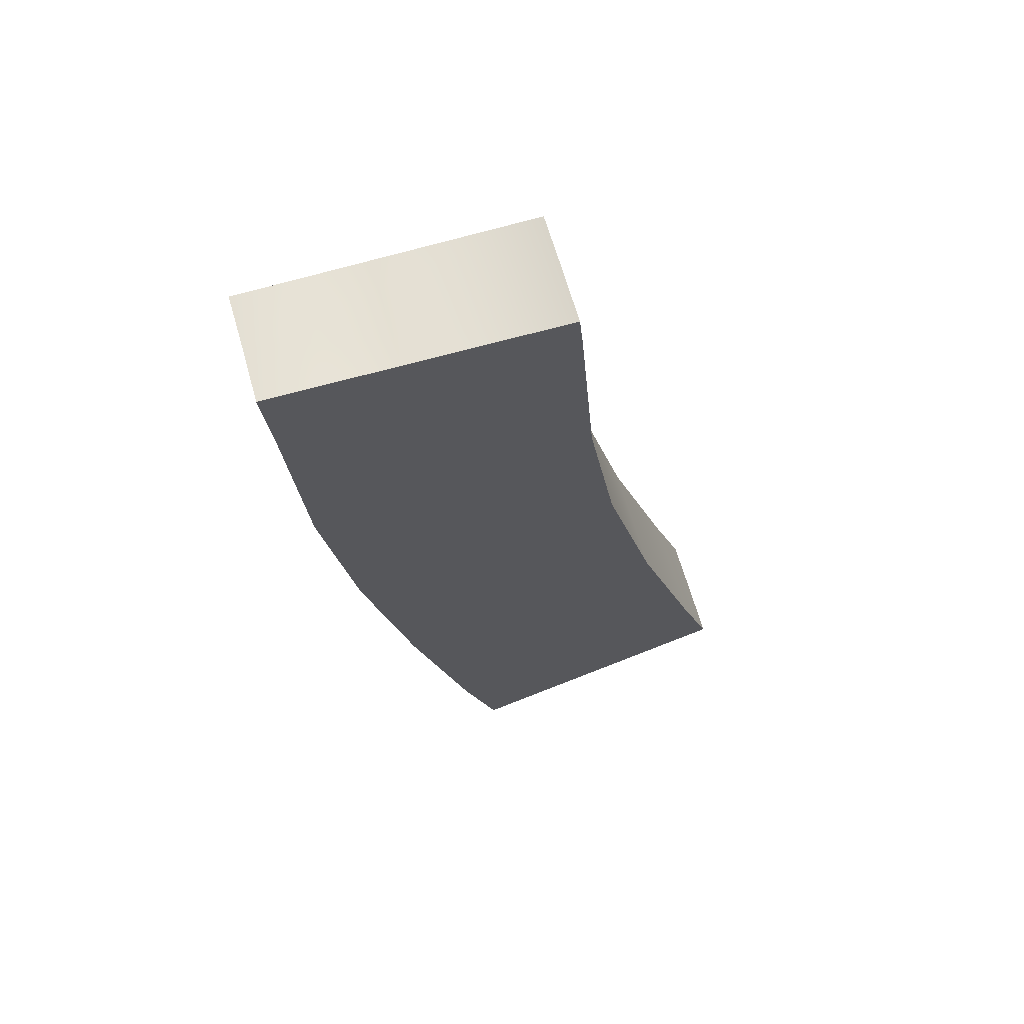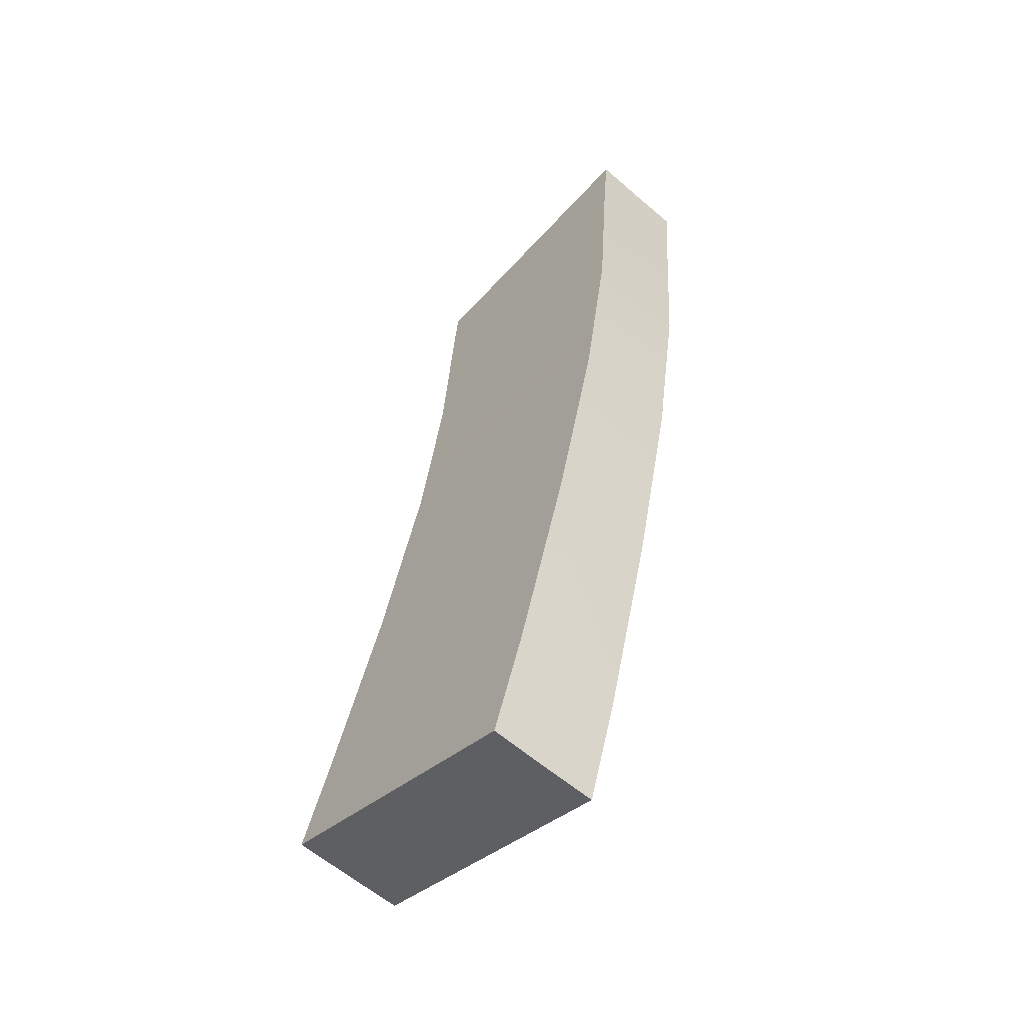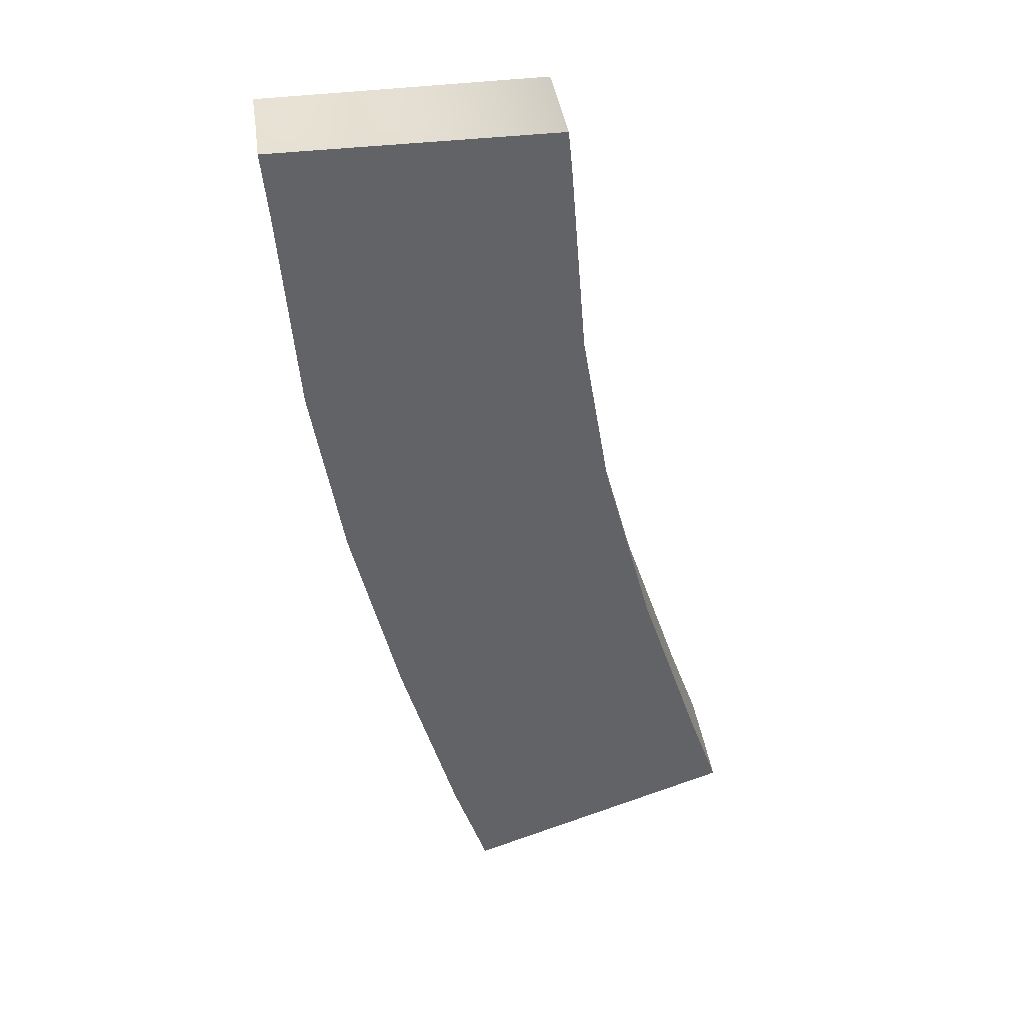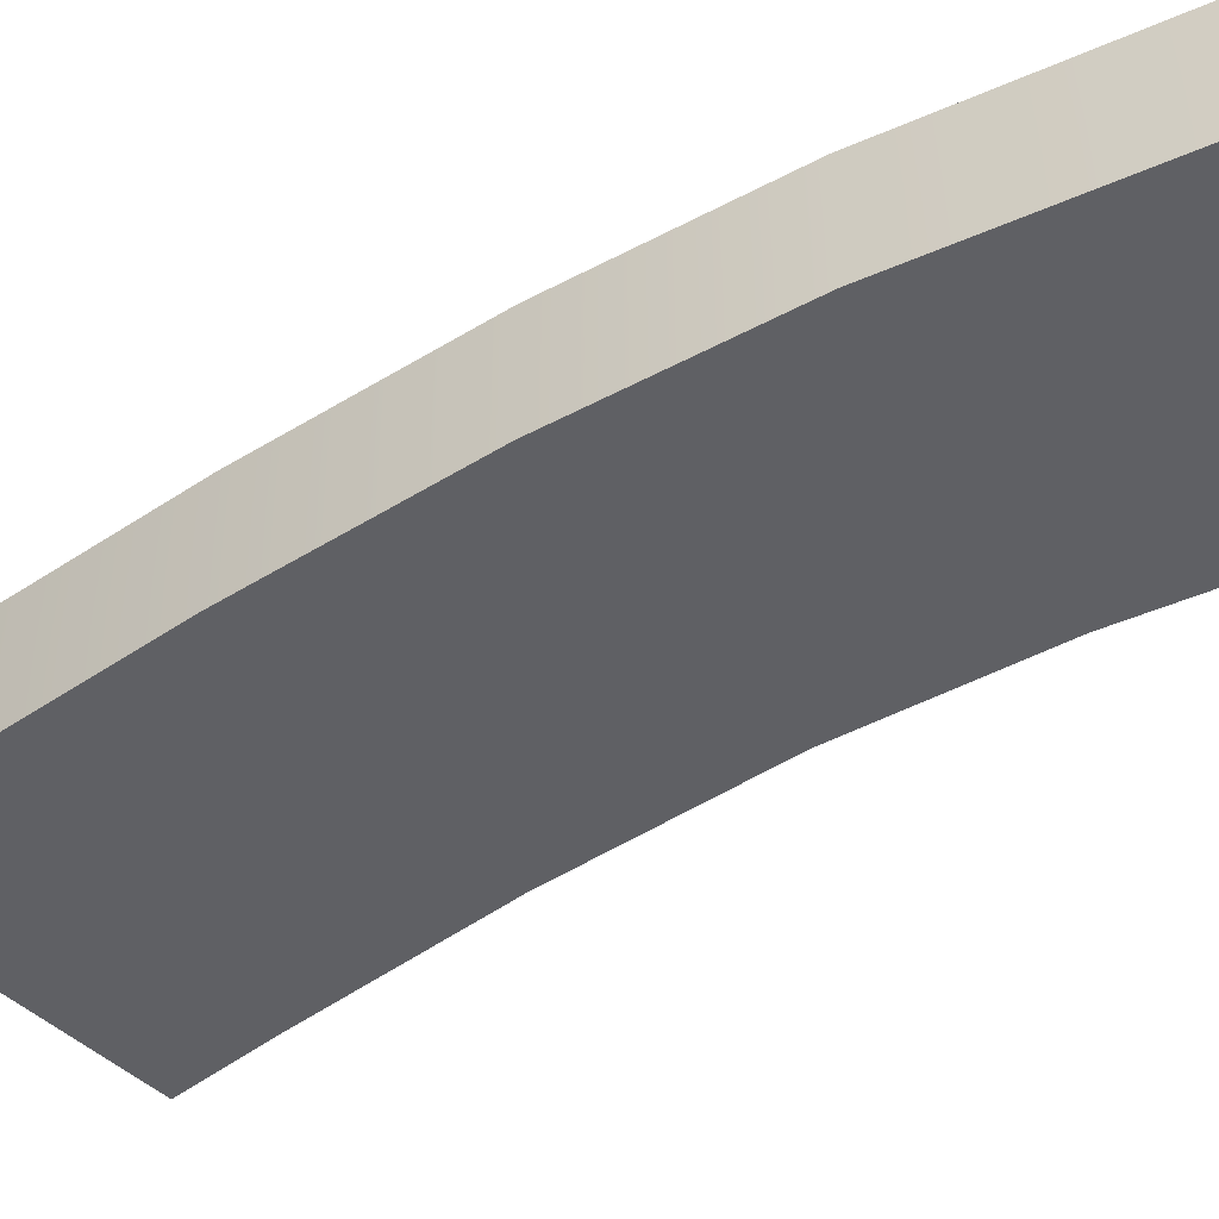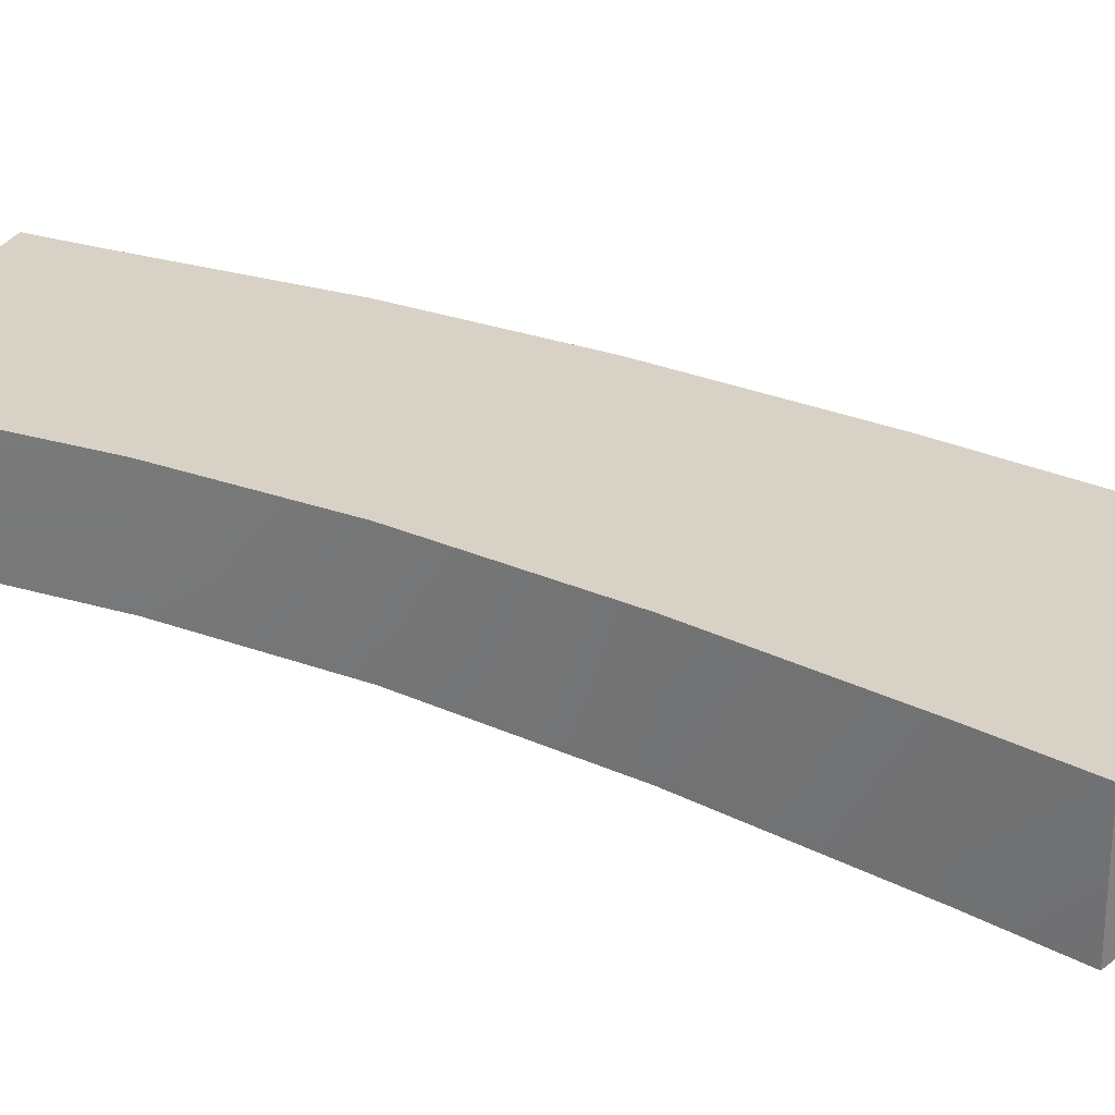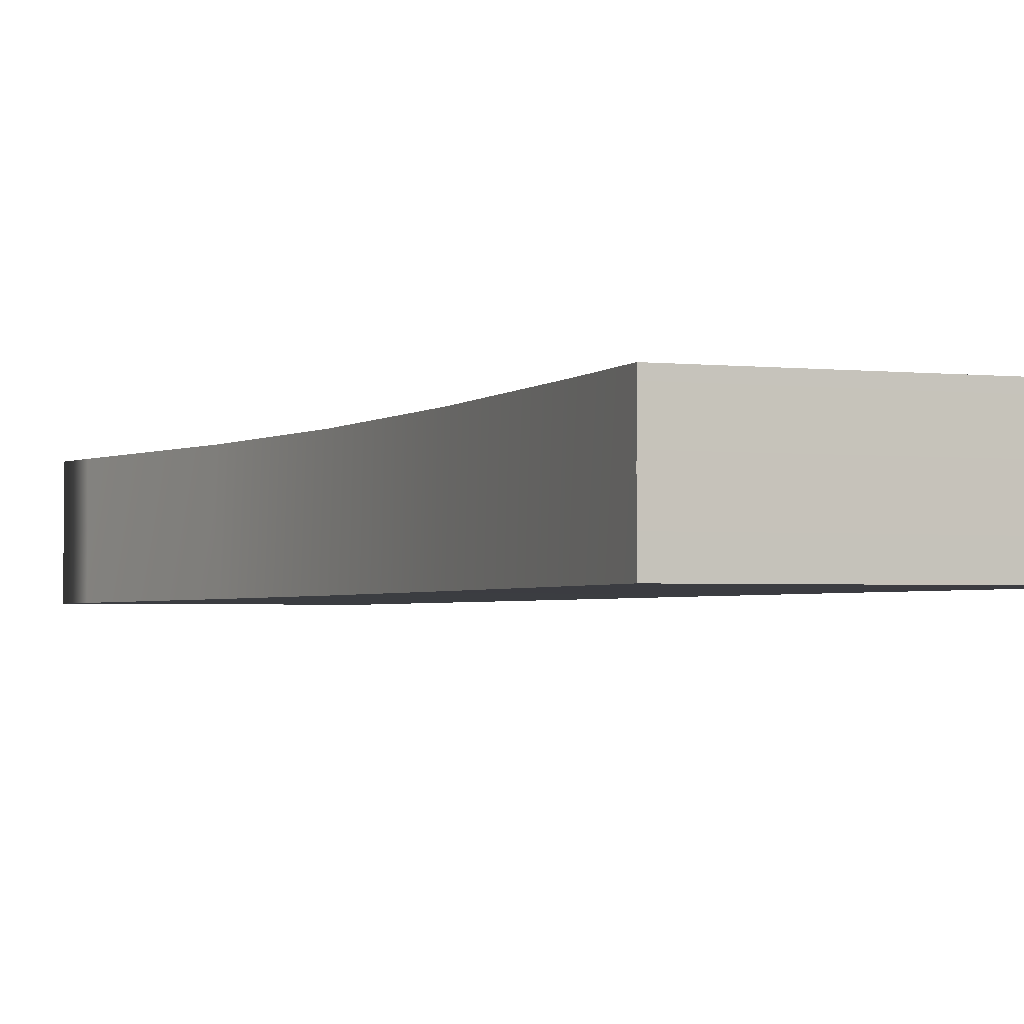
<metadata>
{"format":"obj","ext":"obj","renderer":"f3d","projection":"perspective","resolution":1024,"background":"white","views":[{"elev":66.0,"azim":-16.0,"up":"+Z"},{"elev":-59.8,"azim":-131.5,"up":"+Z"},{"elev":39.7,"azim":-8.1,"up":"+Z"},{"elev":-44.7,"azim":-67.4,"up":"+Y"},{"elev":27.6,"azim":110.1,"up":"+Y"},{"elev":-2.6,"azim":140.5,"up":"+Y"}]}
</metadata>
<code>
v 0.06372 0 -16.31
v 0.0573 1.413 -16.28
v -1.4 0 -11.14
v 0.0573 1.413 -16.28
v -1.404 1.376 -11.12
v -1.4 0 -11.14
v -1.4 0 -11.14
v -1.404 1.376 -11.12
v -2.629 0 -5.989
v -1.404 1.376 -11.12
v -2.632 1.349 -5.983
v -2.629 0 -5.989
v -2.632 1.349 -5.983
v -3.432 1.335 -1.229
v -2.629 0 -5.989
v -3.432 1.335 -1.229
v -3.432 0 -1.218
v -2.629 0 -5.989
v -3.432 1.335 -1.229
v -3.859 1.332 4.028
v -3.432 0 -1.218
v -3.859 1.332 4.028
v -3.859 0 4.05
v -3.432 0 -1.218
v -3.859 1.332 4.028
v -4.028 1.33 5.733
v -3.859 0 4.05
v -4.028 1.33 5.733
v -4.02 0 5.735
v -3.859 0 4.05
v 5.609 1.413 -9.383
v 7.181 1.44 -14.18
v 7.181 0 -14.17
v 5.614 0 -9.388
v 5.609 1.413 -9.383
v 7.181 0 -14.17
v 5.609 1.413 -9.383
v 5.614 0 -9.388
v 4.326 0 -4.52
v 4.318 1.394 -4.508
v 5.609 1.413 -9.383
v 4.326 0 -4.52
v 4.318 1.394 -4.508
v 4.326 0 -4.52
v 3.608 0 -0.2023
v 3.597 1.385 -0.1781
v 4.318 1.394 -4.508
v 3.608 0 -0.2023
v 3.608 0 -0.2023
v 3.21 0 4.713
v 3.597 1.385 -0.1781
v 3.21 0 4.713
v 3.198 1.382 4.748
v 3.597 1.385 -0.1781
v 3.21 0 4.713
v 3.107 0 5.748
v 3.198 1.382 4.748
v 3.107 0 5.748
v 3.095 1.381 5.785
v 3.198 1.382 4.748
v 7.181 1.44 -14.18
v 5.609 1.413 -9.383
v 0.0573 1.413 -16.28
v 5.609 1.413 -9.383
v -1.404 1.376 -11.12
v 0.0573 1.413 -16.28
v 5.609 1.413 -9.383
v 4.318 1.394 -4.508
v -1.404 1.376 -11.12
v 4.318 1.394 -4.508
v -2.632 1.349 -5.983
v -1.404 1.376 -11.12
v -3.432 1.335 -1.229
v -2.632 1.349 -5.983
v 4.318 1.394 -4.508
v 3.597 1.385 -0.1781
v -3.432 1.335 -1.229
v 4.318 1.394 -4.508
v -3.432 1.335 -1.229
v 3.597 1.385 -0.1781
v -3.859 1.332 4.028
v 3.597 1.385 -0.1781
v 3.198 1.382 4.748
v -3.859 1.332 4.028
v 3.198 1.382 4.748
v 3.095 1.381 5.785
v -3.859 1.332 4.028
v 3.095 1.381 5.785
v -4.028 1.33 5.733
v -3.859 1.332 4.028
v 0.0573 -1.413 -16.28
v 0.06372 0 -16.31
v -1.4 0 -11.14
v -1.404 -1.376 -11.12
v 0.0573 -1.413 -16.28
v -1.4 0 -11.14
v -1.404 -1.376 -11.12
v -1.4 0 -11.14
v -2.629 0 -5.989
v -2.632 -1.349 -5.983
v -1.404 -1.376 -11.12
v -2.629 0 -5.989
v -3.432 -1.335 -1.229
v -2.632 -1.349 -5.983
v -2.629 0 -5.989
v -3.432 0 -1.218
v -3.432 -1.335 -1.229
v -2.629 0 -5.989
v -3.432 -1.335 -1.229
v -3.432 0 -1.218
v -3.859 -1.332 4.028
v -3.432 0 -1.218
v -3.859 0 4.05
v -3.859 -1.332 4.028
v -4.028 -1.33 5.733
v -3.859 -1.332 4.028
v -3.859 0 4.05
v -4.02 0 5.735
v -4.028 -1.33 5.733
v -3.859 0 4.05
v 7.181 -1.44 -14.18
v 5.609 -1.413 -9.383
v 7.181 0 -14.17
v 5.609 -1.413 -9.383
v 5.614 0 -9.388
v 7.181 0 -14.17
v 5.614 0 -9.388
v 5.609 -1.413 -9.383
v 4.326 0 -4.52
v 5.609 -1.413 -9.383
v 4.318 -1.394 -4.508
v 4.326 0 -4.52
v 4.326 0 -4.52
v 4.318 -1.394 -4.508
v 3.608 0 -0.2023
v 4.318 -1.394 -4.508
v 3.597 -1.385 -0.1781
v 3.608 0 -0.2023
v 3.608 0 -0.2023
v 3.597 -1.385 -0.1781
v 3.21 0 4.713
v 3.597 -1.385 -0.1781
v 3.198 -1.382 4.748
v 3.21 0 4.713
v 3.107 0 5.748
v 3.21 0 4.713
v 3.198 -1.382 4.748
v 3.095 -1.381 5.785
v 3.107 0 5.748
v 3.198 -1.382 4.748
v -4.028 1.33 5.733
v 3.095 1.381 5.785
v -4.02 0 5.735
v 3.095 1.381 5.785
v 3.107 0 5.748
v -4.02 0 5.735
v 3.107 0 5.748
v 3.095 -1.381 5.785
v -4.02 0 5.735
v 3.095 -1.381 5.785
v -4.028 -1.33 5.733
v -4.02 0 5.735
v 7.181 -1.44 -14.18
v 0.0573 -1.413 -16.28
v 5.609 -1.413 -9.383
v 0.0573 -1.413 -16.28
v -1.404 -1.376 -11.12
v 5.609 -1.413 -9.383
v 5.609 -1.413 -9.383
v -1.404 -1.376 -11.12
v 4.318 -1.394 -4.508
v -1.404 -1.376 -11.12
v -2.632 -1.349 -5.983
v 4.318 -1.394 -4.508
v 4.318 -1.394 -4.508
v -2.632 -1.349 -5.983
v -3.432 -1.335 -1.229
v 3.597 -1.385 -0.1781
v 4.318 -1.394 -4.508
v -3.432 -1.335 -1.229
v 3.597 -1.385 -0.1781
v -3.432 -1.335 -1.229
v -3.859 -1.332 4.028
v 3.198 -1.382 4.748
v 3.597 -1.385 -0.1781
v -3.859 -1.332 4.028
v 3.198 -1.382 4.748
v -3.859 -1.332 4.028
v 3.095 -1.381 5.785
v -3.859 -1.332 4.028
v -4.028 -1.33 5.733
v 3.095 -1.381 5.785
v 0.9339 0 -18.92
v 7.971 0 -16.41
v 0.9306 1.43 -18.91
v 7.971 0 -16.41
v 7.966 1.454 -16.41
v 0.9306 1.43 -18.91
v 0.9339 0 -18.92
v 0.9306 1.43 -18.91
v 0.06372 0 -16.31
v 0.9306 1.43 -18.91
v 0.0573 1.413 -16.28
v 0.06372 0 -16.31
v 7.181 0 -14.17
v 7.181 1.44 -14.18
v 7.971 0 -16.41
v 7.181 1.44 -14.18
v 7.966 1.454 -16.41
v 7.971 0 -16.41
v 0.0573 1.413 -16.28
v 0.9306 1.43 -18.91
v 7.181 1.44 -14.18
v 0.9306 1.43 -18.91
v 7.966 1.454 -16.41
v 7.181 1.44 -14.18
v 0.9339 0 -18.92
v 0.06372 0 -16.31
v 0.9306 -1.43 -18.91
v 0.06372 0 -16.31
v 0.0573 -1.413 -16.28
v 0.9306 -1.43 -18.91
v 7.181 0 -14.17
v 7.971 0 -16.41
v 7.181 -1.44 -14.18
v 7.971 0 -16.41
v 7.966 -1.454 -16.41
v 7.181 -1.44 -14.18
v 7.966 -1.454 -16.41
v 0.9306 -1.43 -18.91
v 7.181 -1.44 -14.18
v 0.9306 -1.43 -18.91
v 0.0573 -1.413 -16.28
v 7.181 -1.44 -14.18
v 0.9339 0 -18.92
v 0.9306 -1.43 -18.91
v 7.971 0 -16.41
v 0.9306 -1.43 -18.91
v 7.966 -1.454 -16.41
v 7.971 0 -16.41
g mtl_t6_wpn_shotty_saiga
f 3 2 1
f 6 5 4
f 9 8 7
f 12 11 10
f 15 14 13
f 18 17 16
f 21 20 19
f 24 23 22
f 27 26 25
f 30 29 28
f 33 32 31
f 36 35 34
f 39 38 37
f 42 41 40
f 45 44 43
f 48 47 46
f 51 50 49
f 54 53 52
f 57 56 55
f 60 59 58
f 63 62 61
f 66 65 64
f 69 68 67
f 72 71 70
f 75 74 73
f 78 77 76
f 81 80 79
f 84 83 82
f 87 86 85
f 90 89 88
f 93 92 91
f 96 95 94
f 99 98 97
f 102 101 100
f 105 104 103
f 108 107 106
f 111 110 109
f 114 113 112
f 117 116 115
f 120 119 118
f 123 122 121
f 126 125 124
f 129 128 127
f 132 131 130
f 135 134 133
f 138 137 136
f 141 140 139
f 144 143 142
f 147 146 145
f 150 149 148
f 153 152 151
f 156 155 154
f 159 158 157
f 162 161 160
f 165 164 163
f 168 167 166
f 171 170 169
f 174 173 172
f 177 176 175
f 180 179 178
f 183 182 181
f 186 185 184
f 189 188 187
f 192 191 190
g mtl_t6_wpn_shotty_saiga_camo2
f 195 194 193
f 198 197 196
f 201 200 199
f 204 203 202
f 207 206 205
f 210 209 208
f 213 212 211
f 216 215 214
f 219 218 217
f 222 221 220
f 225 224 223
f 228 227 226
f 231 230 229
f 234 233 232
f 237 236 235
f 240 239 238

</code>
